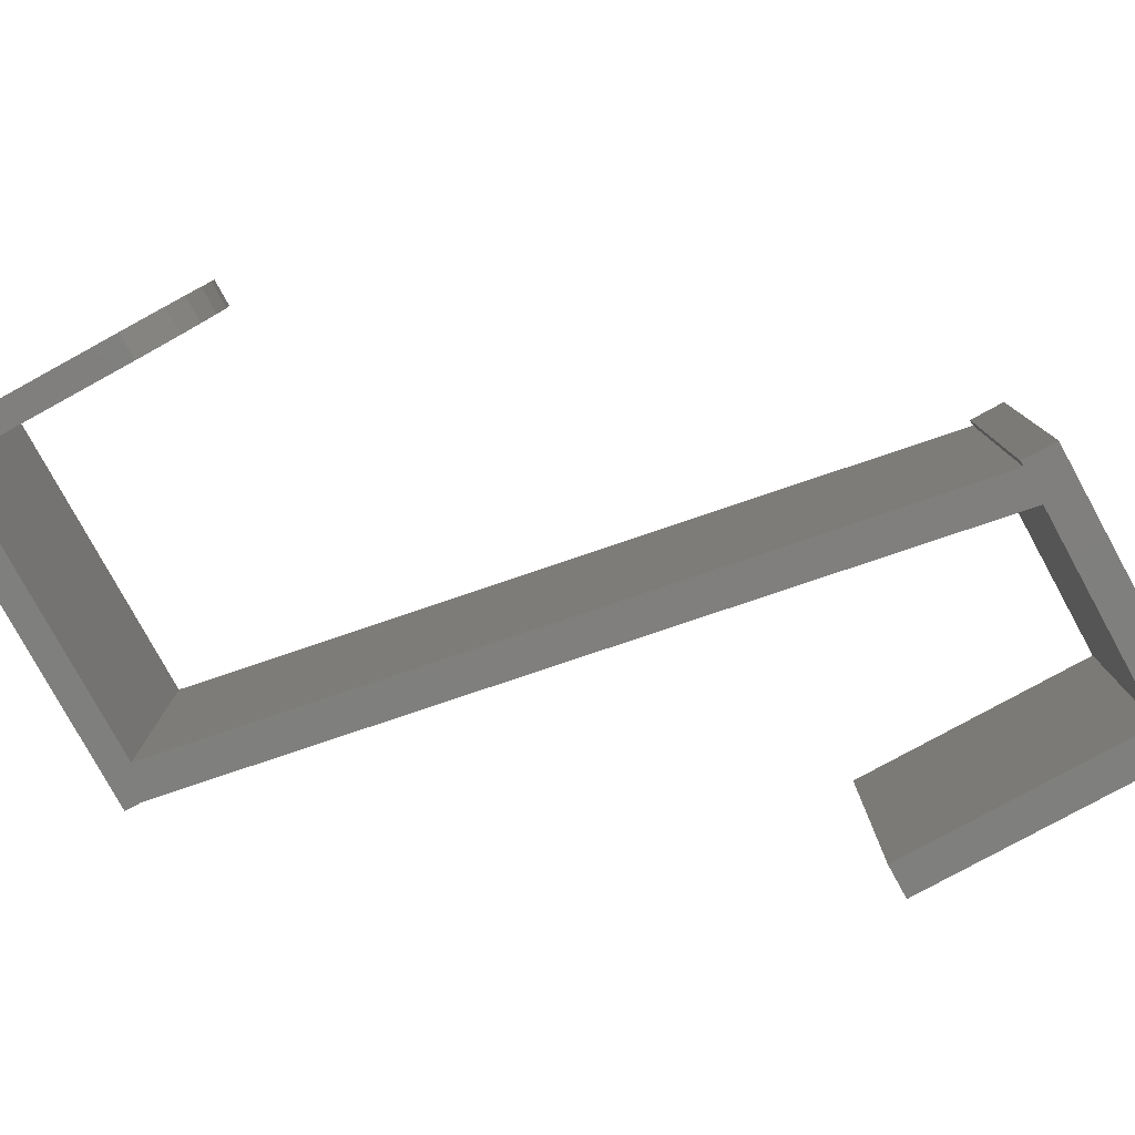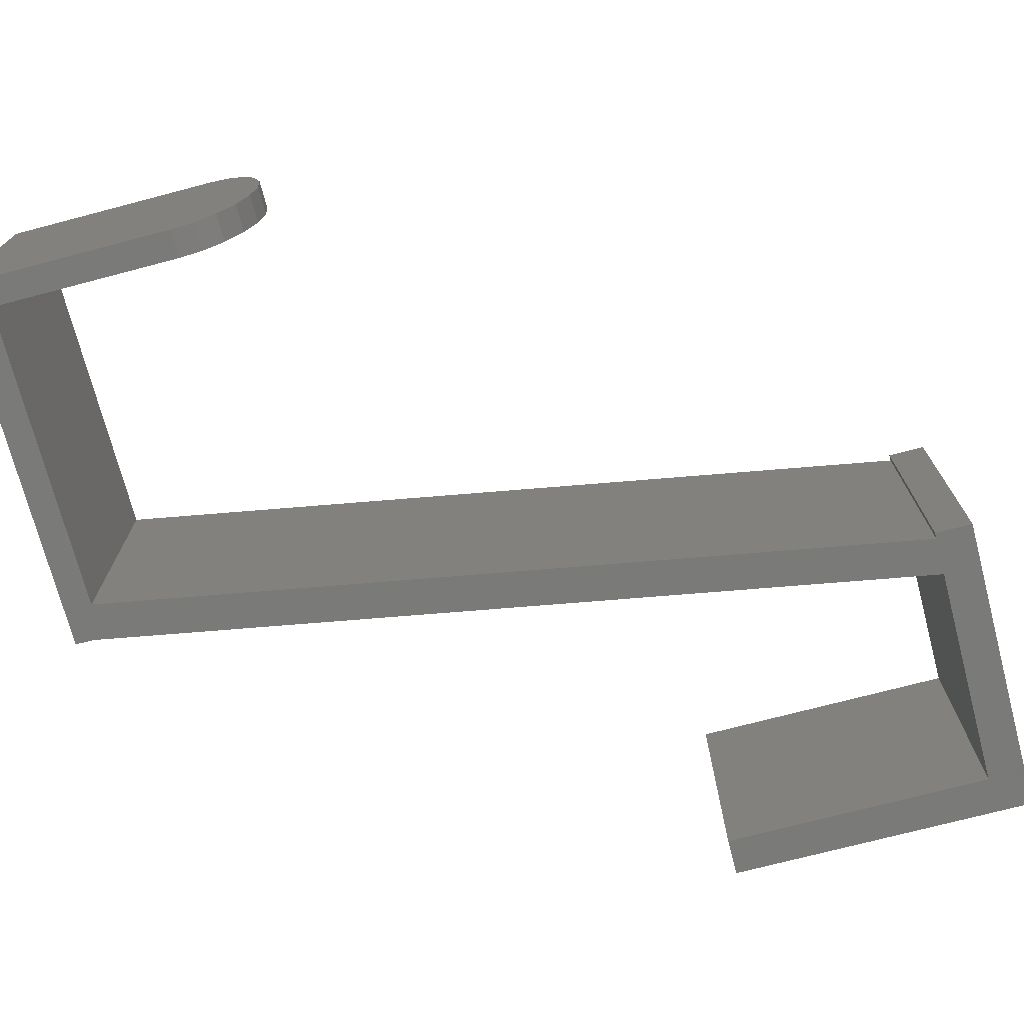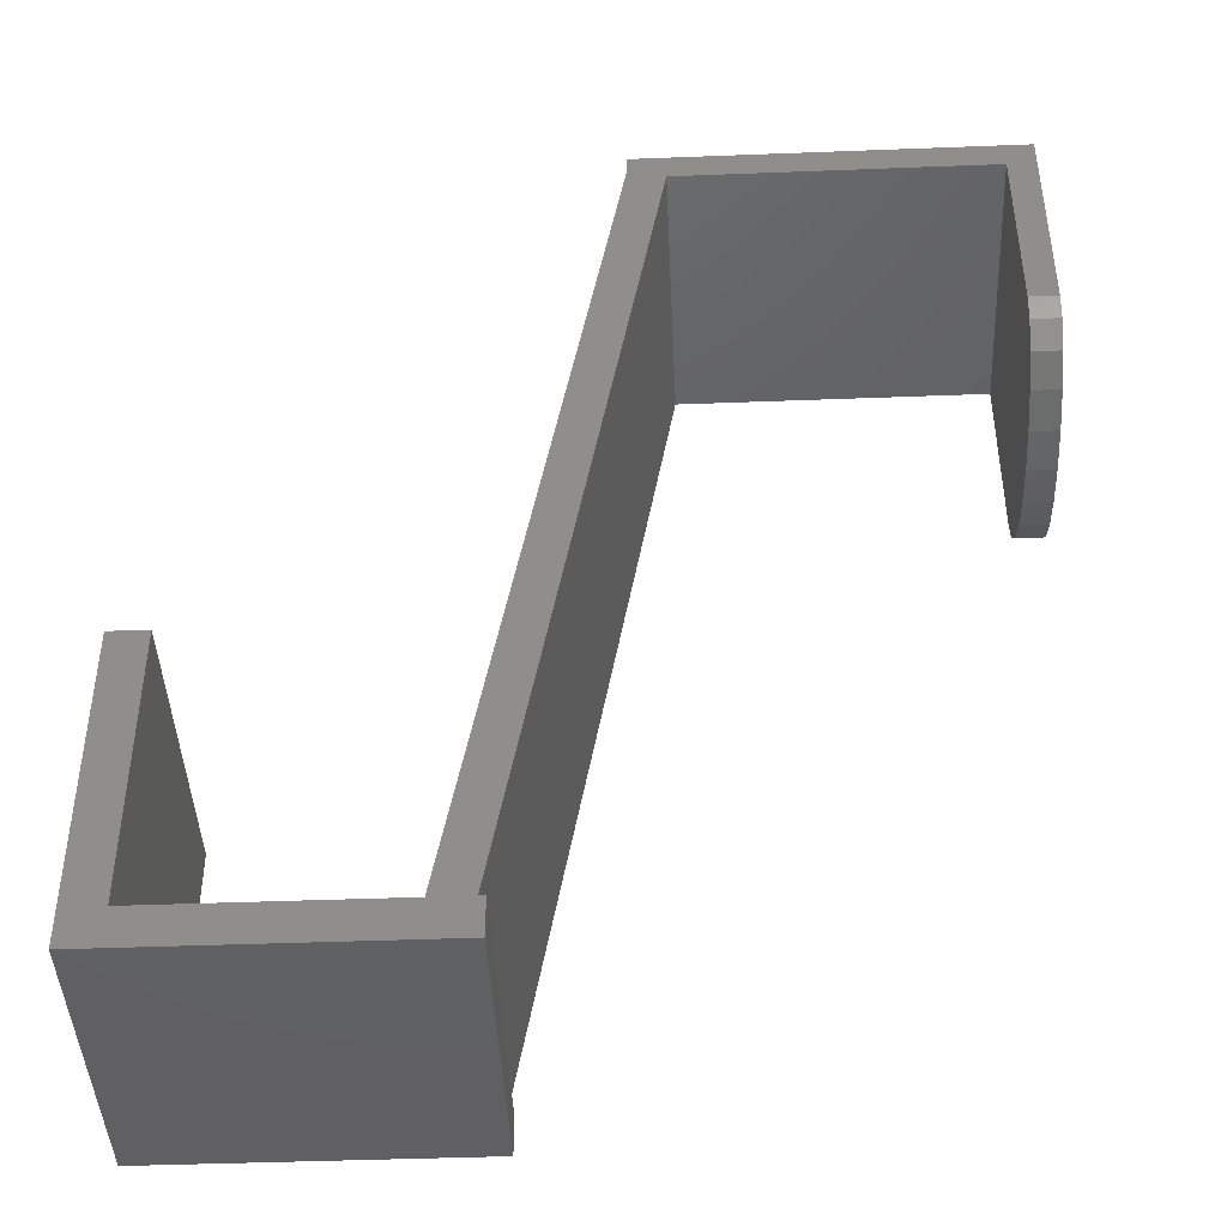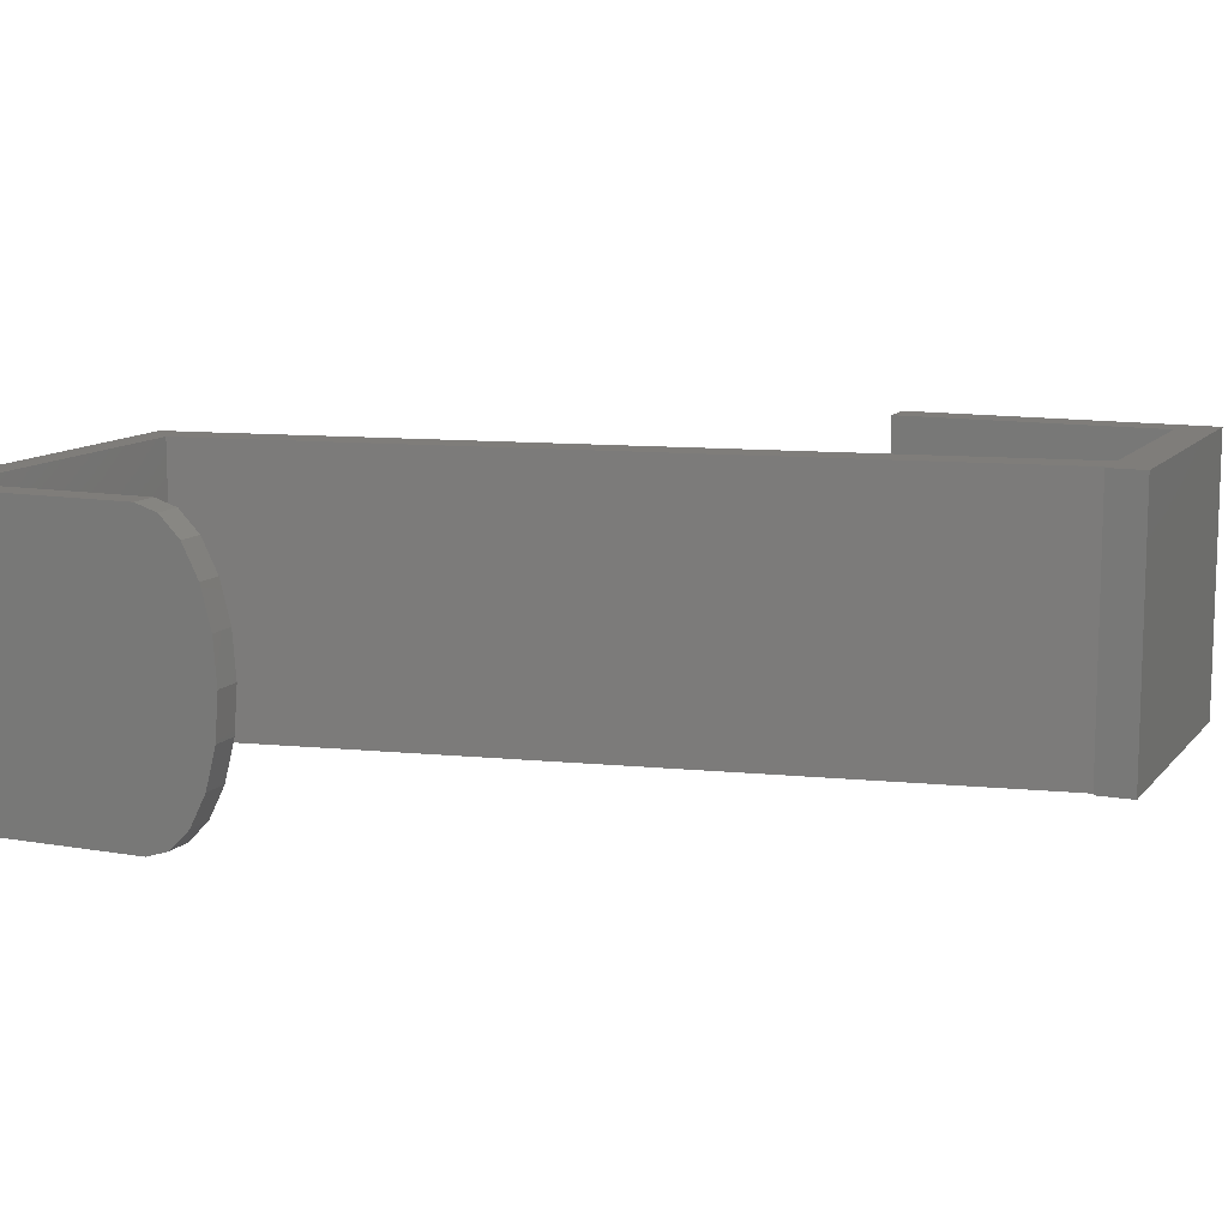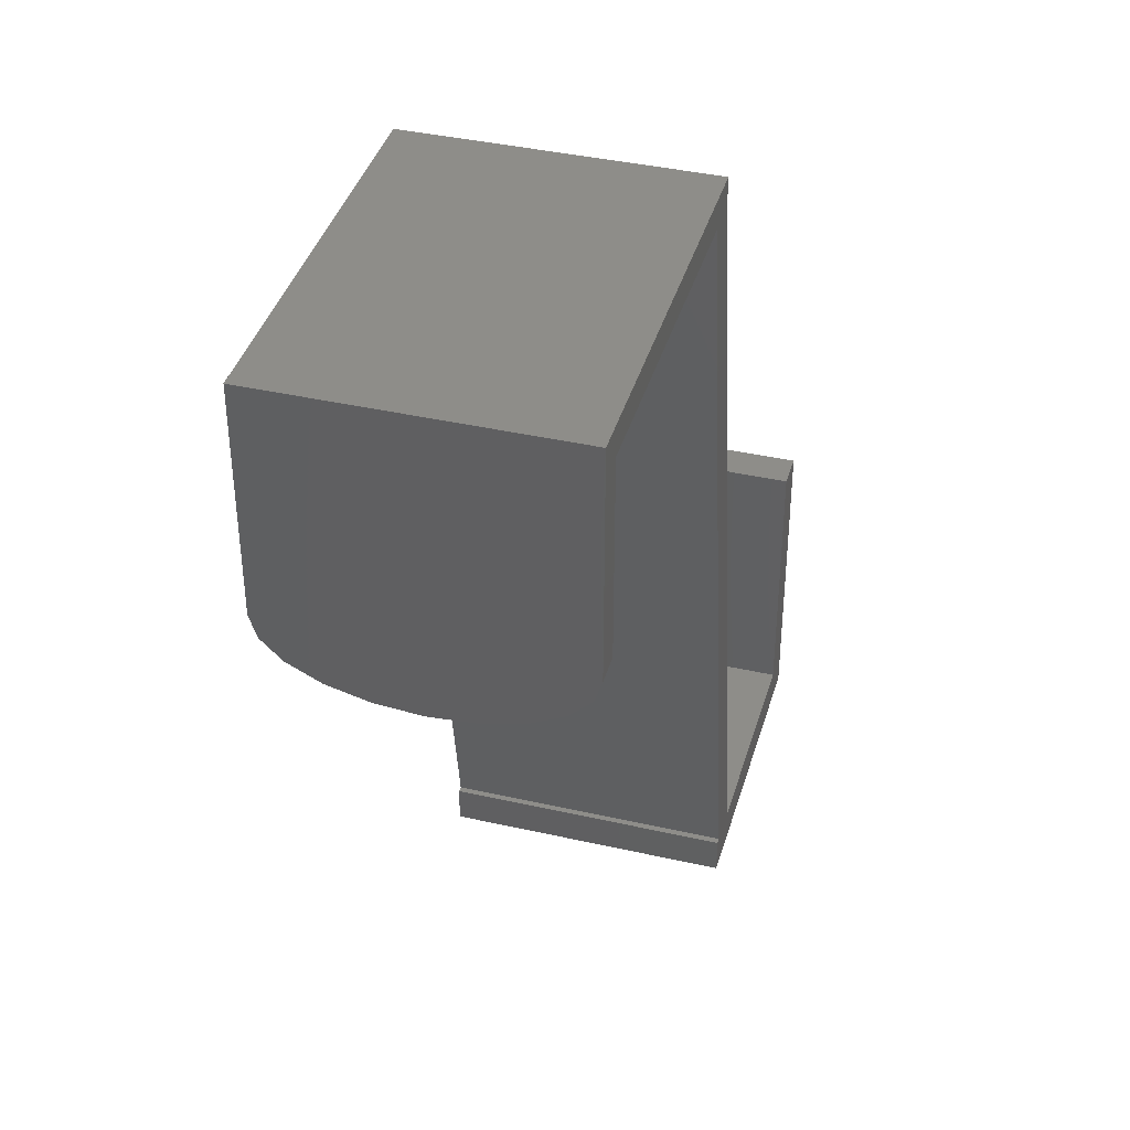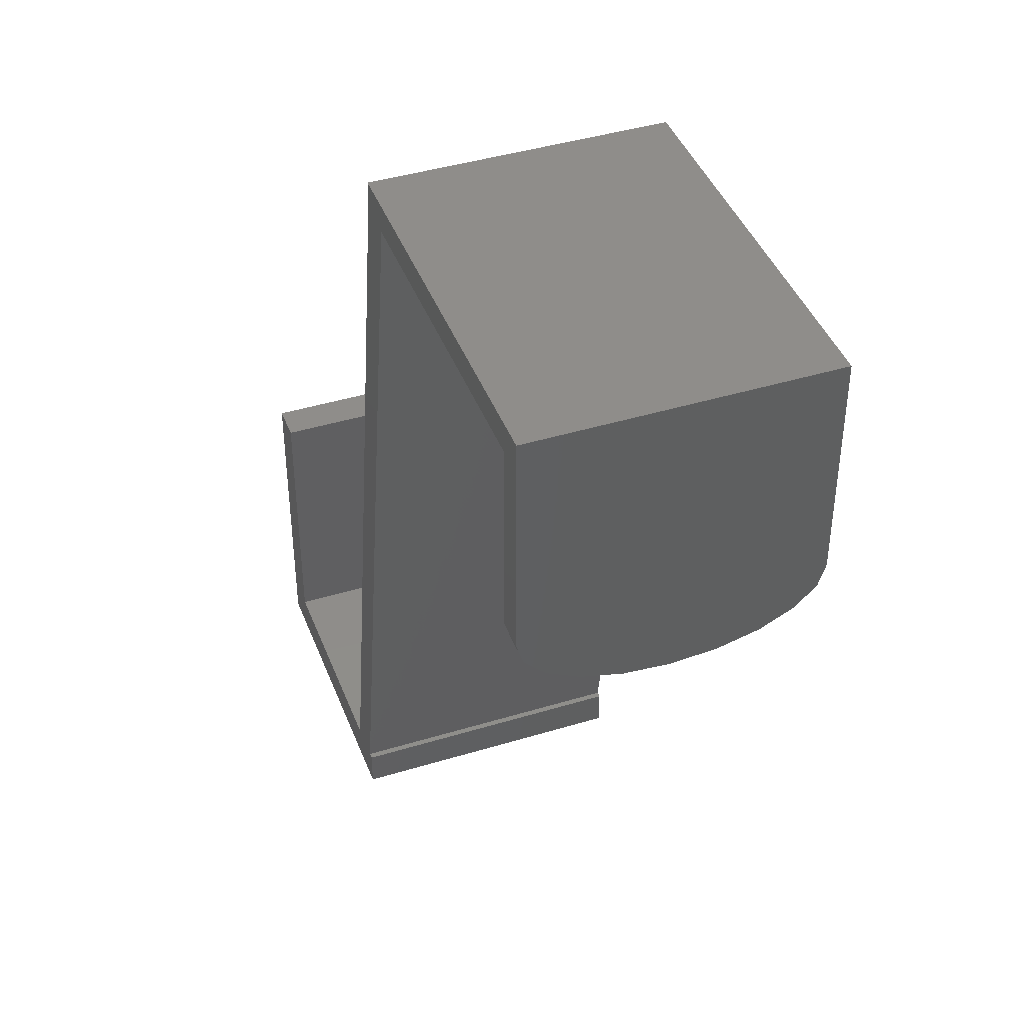
<metadata>
{"format":"stl","ext":"stl","renderer":"f3d","projection":"perspective","resolution":1024,"background":"white","views":[{"elev":-79.3,"azim":-61.3,"up":"+Z"},{"elev":-72.8,"azim":-75.3,"up":"+Z"},{"elev":-43.6,"azim":-177.4,"up":"+Y"},{"elev":11.2,"azim":-66.6,"up":"+Z"},{"elev":39.3,"azim":-74.2,"up":"+Y"},{"elev":42.1,"azim":-110.1,"up":"+Y"}]}
</metadata>
<code>
# stl→obj: 69 verts, 134 faces
v -1.665e-15 5 15
v -1.584e-15 6.159 14.63
v -1.584e-15 3.841 14.63
v -1.347e-15 7.204 13.57
v -9.789e-16 8.034 11.91
v -5.146e-16 8.566 9.818
v 0 8.75 7.5
v 0 5 7.5
v 1.665e-15 5 0
v 1.584e-15 3.841 0.3671
v 1.347e-15 2.796 1.432
v 9.789e-16 1.966 3.092
v 5.146e-16 1.434 5.182
v 0 1.25 7.5
v -5.146e-16 1.434 9.818
v -9.789e-16 1.966 11.91
v -1.347e-15 2.796 13.57
v 0 5 15
v 1.5 5 15
v 0 6.159 14.63
v 1.5 3.841 14.63
v 1.5 2.796 13.57
v 1.5 1.966 11.91
v 1.5 1.434 9.818
v 1.5 1.25 7.5
v 1.5 1.434 5.182
v 1.5 1.966 3.092
v 1.5 2.796 1.432
v 1.5 3.841 0.3671
v 1.5 5 3.331e-16
v 0 5 0
v 1.5 5 0
v 0 16.5 0
v 1.5 15 0
v 20 16.5 0
v 18.07 15 0
v 20 15.55 0
v 40 -29 0
v 40 -14.5 0
v 42 -14.5 0
v 42 -31 0
v 27.85 -29 0
v 40 -31 0
v 25.5 -31 0
v 25.82 -29 0
v 25.5 -29 0
v 0 8.566 9.818
v 0 8.034 11.91
v 0 7.204 13.57
v 0 16.5 15
v 1.5 15 15
v 18.07 15 15
v 25.5 -29 15
v 25.5 -31 15
v 25.82 -29 15
v 20 15.55 15
v 40 -31 15
v 40 -29 15
v 27.85 -29 15
v 42 -31 15
v 42 -14.5 15
v 40 -14.5 15
v 20 16.5 15
v 1.5 5 7.5
v 1.5 8.75 7.5
v 1.5 8.034 3.092
v 1.5 8.566 5.182
v 1.5 7.204 1.432
v 1.5 6.159 0.3671
f 1 2 3
f 3 2 4
f 3 4 5
f 3 5 6
f 3 6 7
f 3 7 8
f 3 8 9
f 3 9 10
f 3 10 11
f 3 11 12
f 3 12 13
f 3 13 14
f 3 14 15
f 3 15 16
f 3 16 17
f 18 1 19
f 18 20 2
f 2 1 18
f 19 1 3
f 21 19 3
f 21 3 17
f 22 21 17
f 22 17 16
f 23 22 16
f 23 16 15
f 24 23 15
f 24 15 14
f 25 24 14
f 25 14 13
f 26 25 13
f 26 13 12
f 27 26 12
f 27 12 11
f 28 27 11
f 28 11 10
f 29 28 10
f 10 9 29
f 29 9 30
f 8 31 9
f 30 9 32
f 31 33 9
f 34 33 35
f 36 35 37
f 38 39 40
f 38 40 41
f 38 41 42
f 42 41 43
f 42 43 44
f 45 44 46
f 42 44 45
f 34 35 36
f 9 33 34
f 32 9 34
f 36 37 42
f 36 42 45
f 31 8 33
f 33 8 7
f 33 7 47
f 47 48 33
f 48 49 33
f 49 50 33
f 20 18 50
f 20 50 49
f 7 6 47
f 5 48 6
f 6 48 47
f 4 49 5
f 5 49 48
f 2 20 4
f 4 20 49
f 51 52 50
f 50 18 19
f 53 54 55
f 19 51 50
f 52 56 50
f 54 57 55
f 58 59 57
f 60 61 62
f 57 60 58
f 55 59 52
f 55 57 59
f 56 63 50
f 62 58 60
f 59 56 52
f 64 28 29
f 64 27 28
f 64 26 27
f 64 25 26
f 64 24 25
f 30 64 29
f 65 66 67
f 65 68 66
f 65 69 68
f 65 30 69
f 65 64 30
f 64 23 24
f 64 22 23
f 64 21 22
f 64 19 21
f 30 32 34
f 69 30 34
f 19 64 51
f 64 65 51
f 51 67 34
f 67 66 34
f 66 68 34
f 68 69 34
f 65 67 51
f 51 34 36
f 52 51 36
f 36 45 52
f 52 45 55
f 46 53 45
f 45 53 55
f 44 54 46
f 46 54 53
f 54 44 43
f 57 54 43
f 57 43 41
f 60 57 41
f 60 41 40
f 61 60 40
f 39 62 40
f 40 62 61
f 38 58 39
f 39 58 62
f 42 59 38
f 38 59 58
f 42 37 56
f 59 42 56
f 56 37 35
f 63 56 35
f 33 50 35
f 35 50 63

</code>
